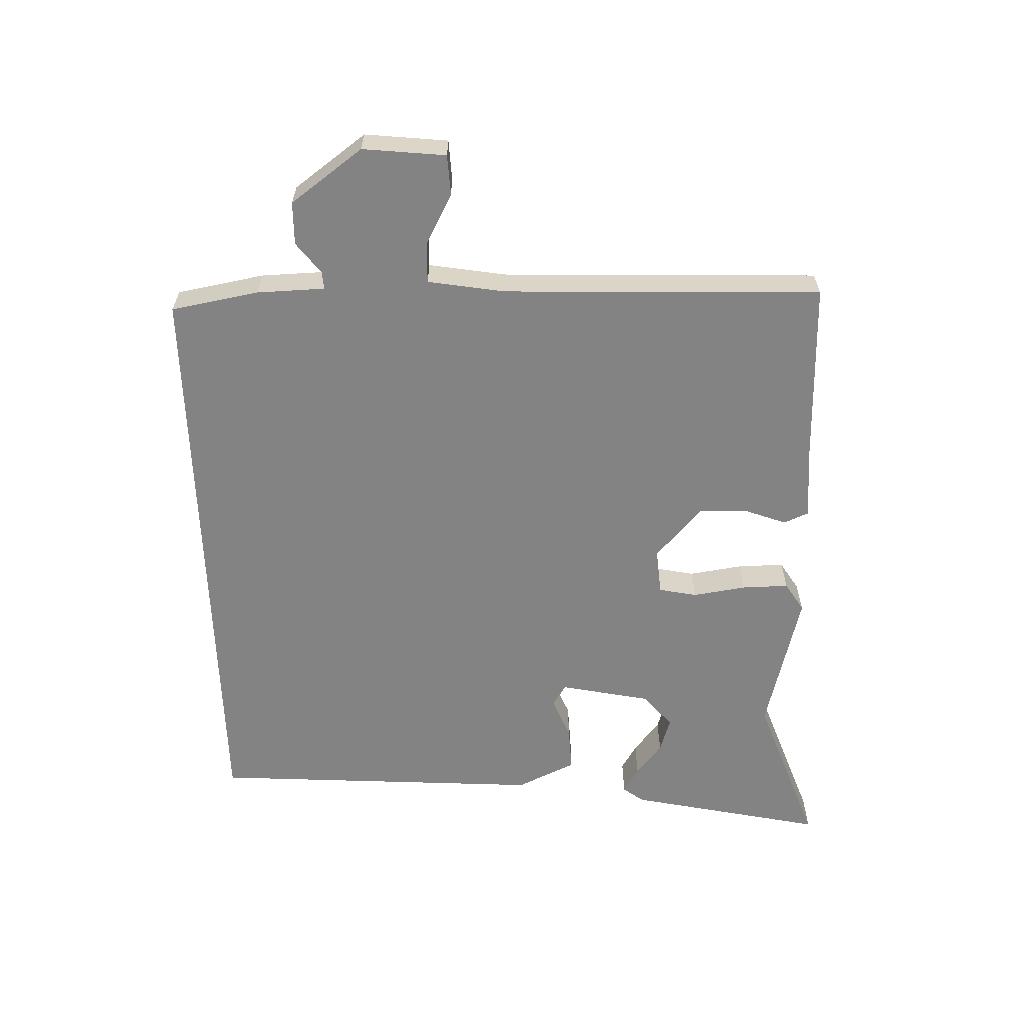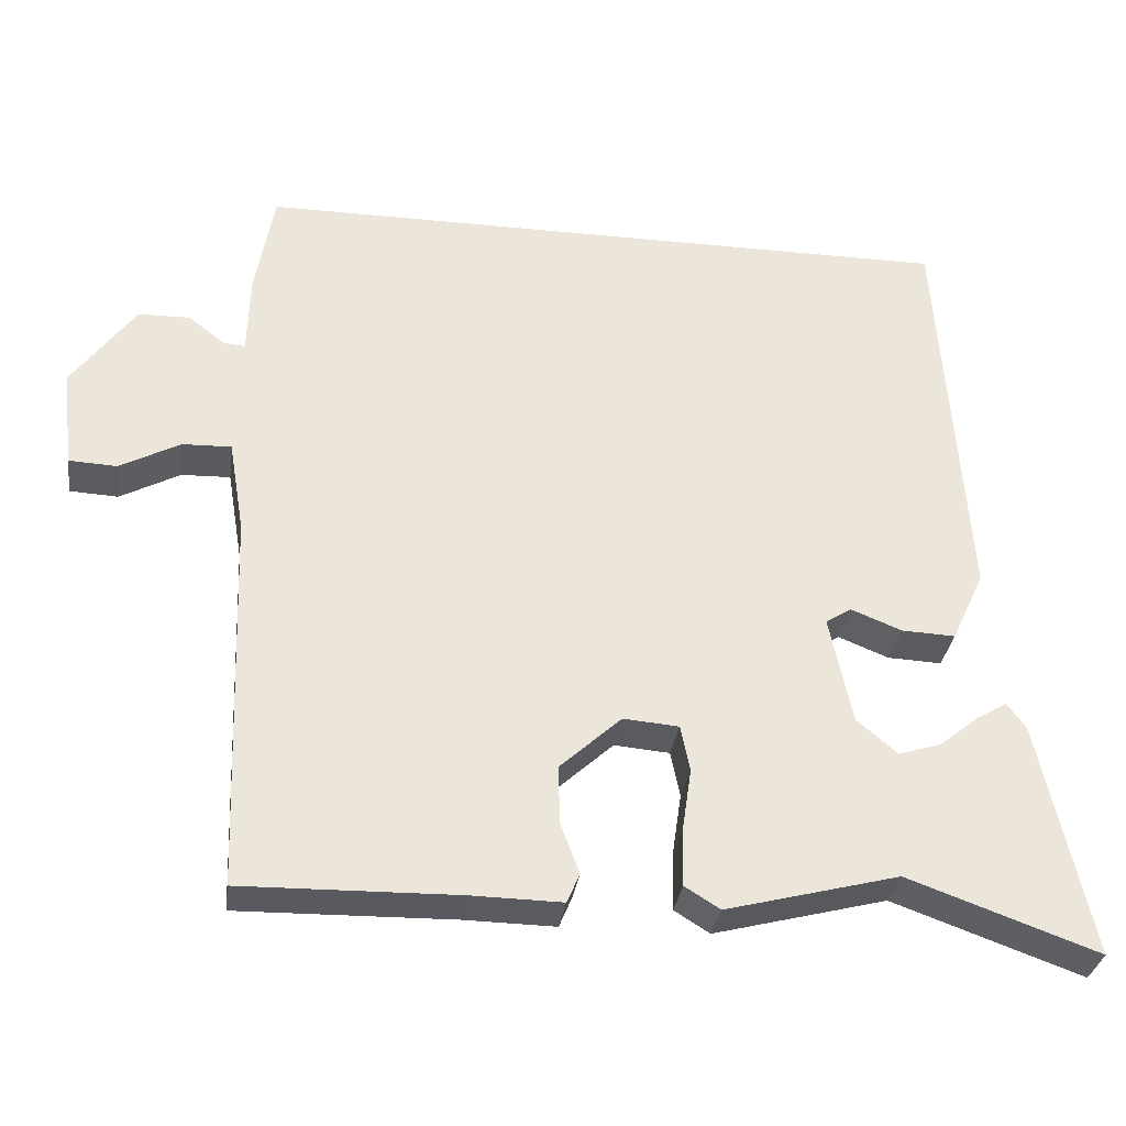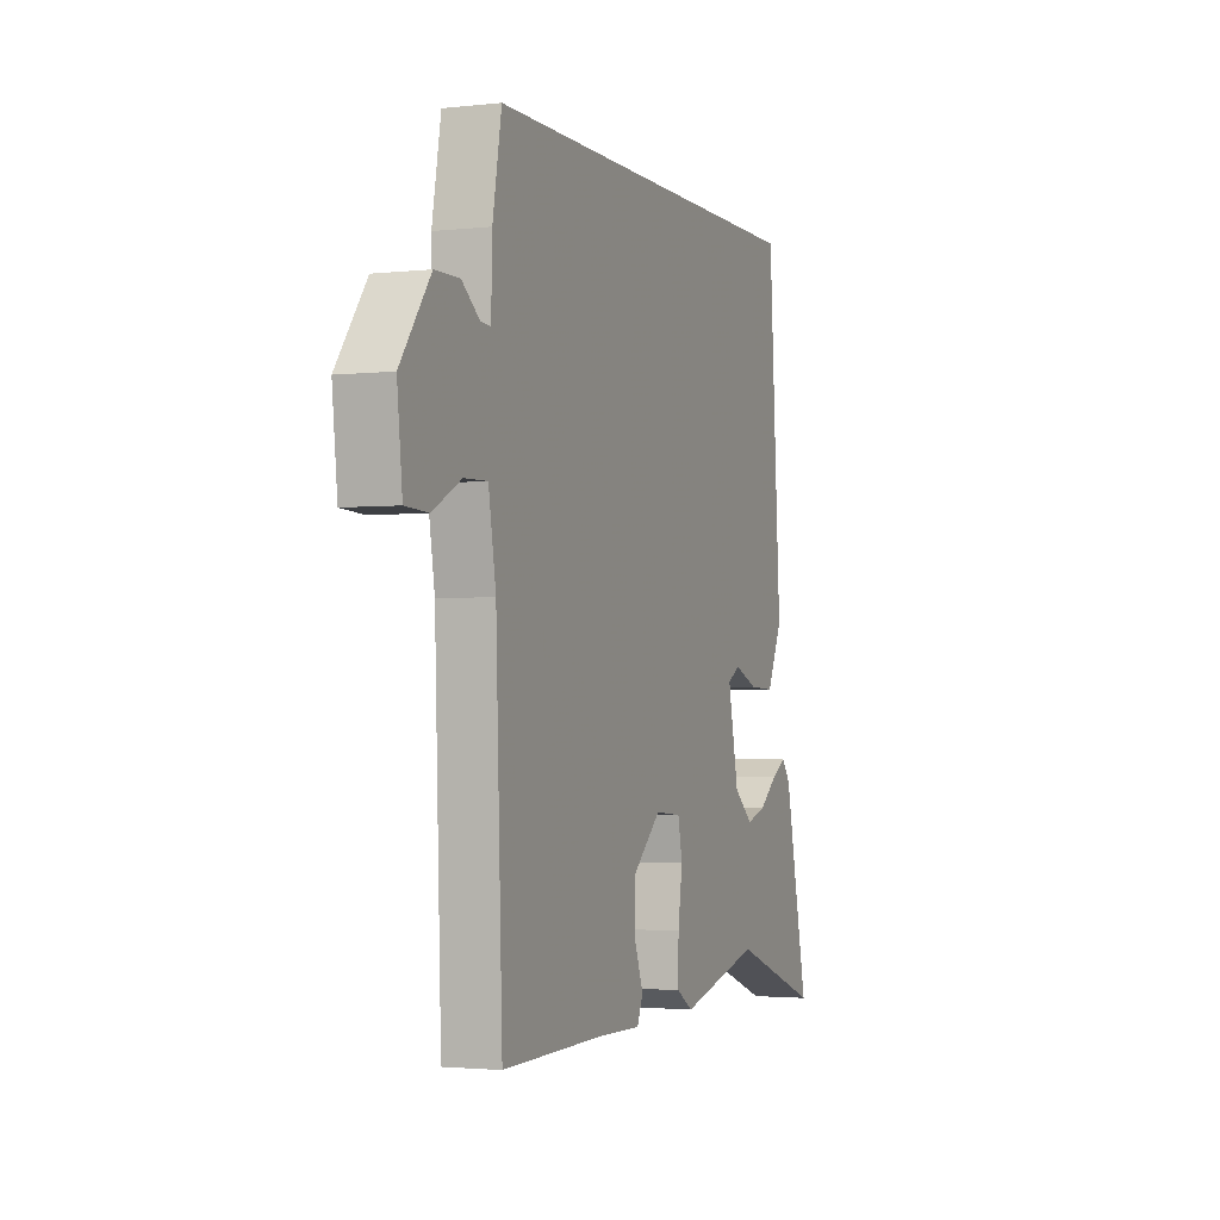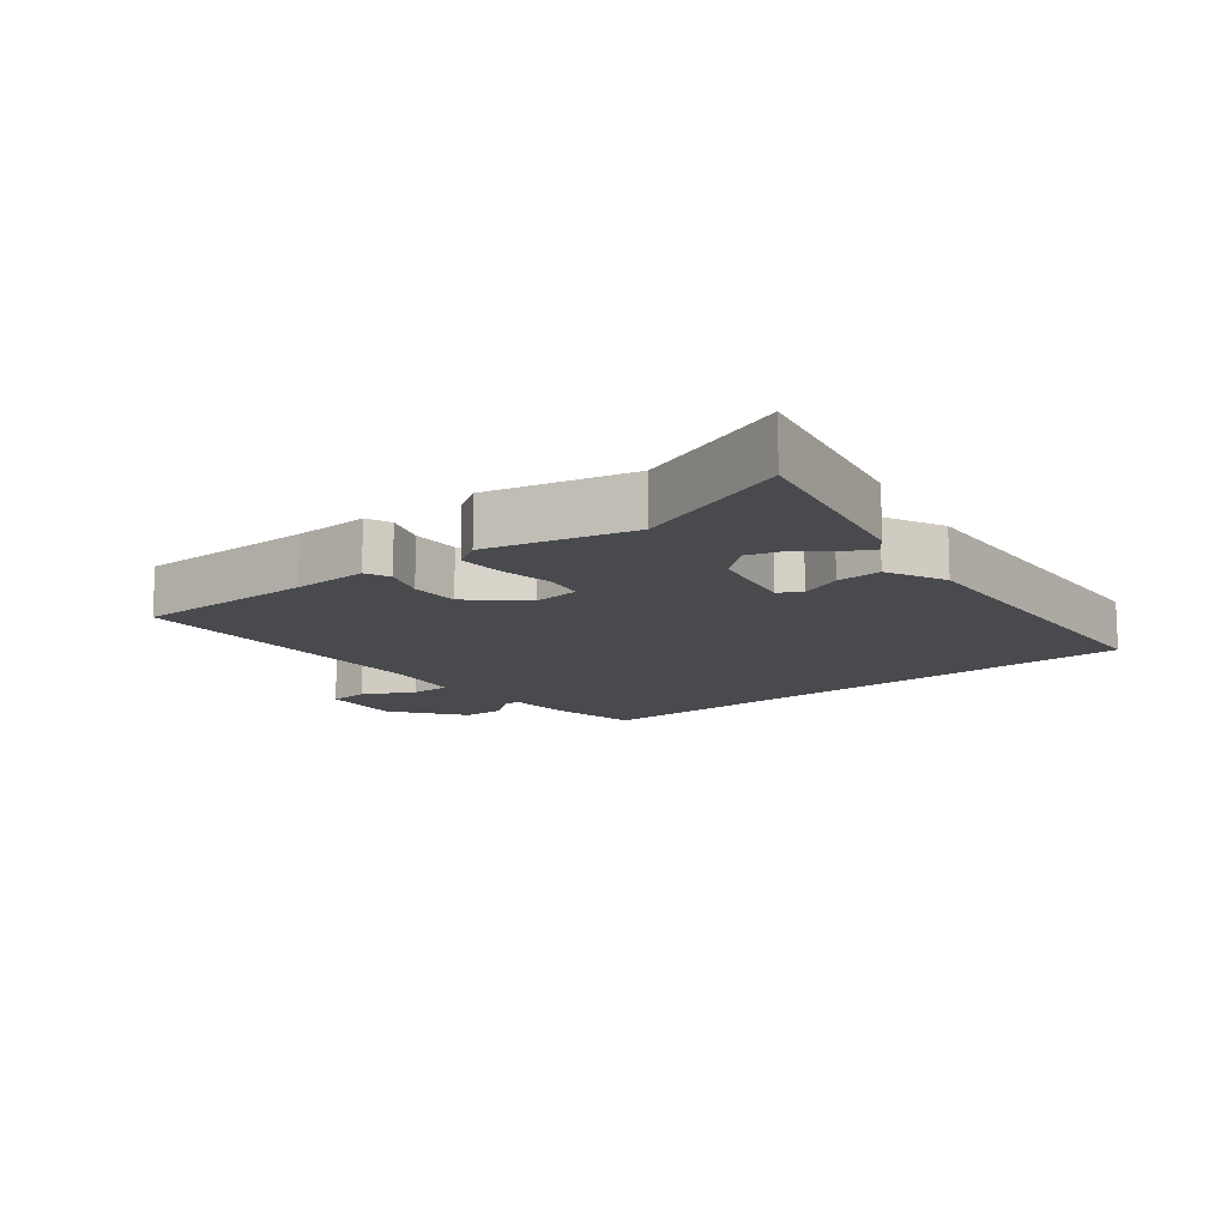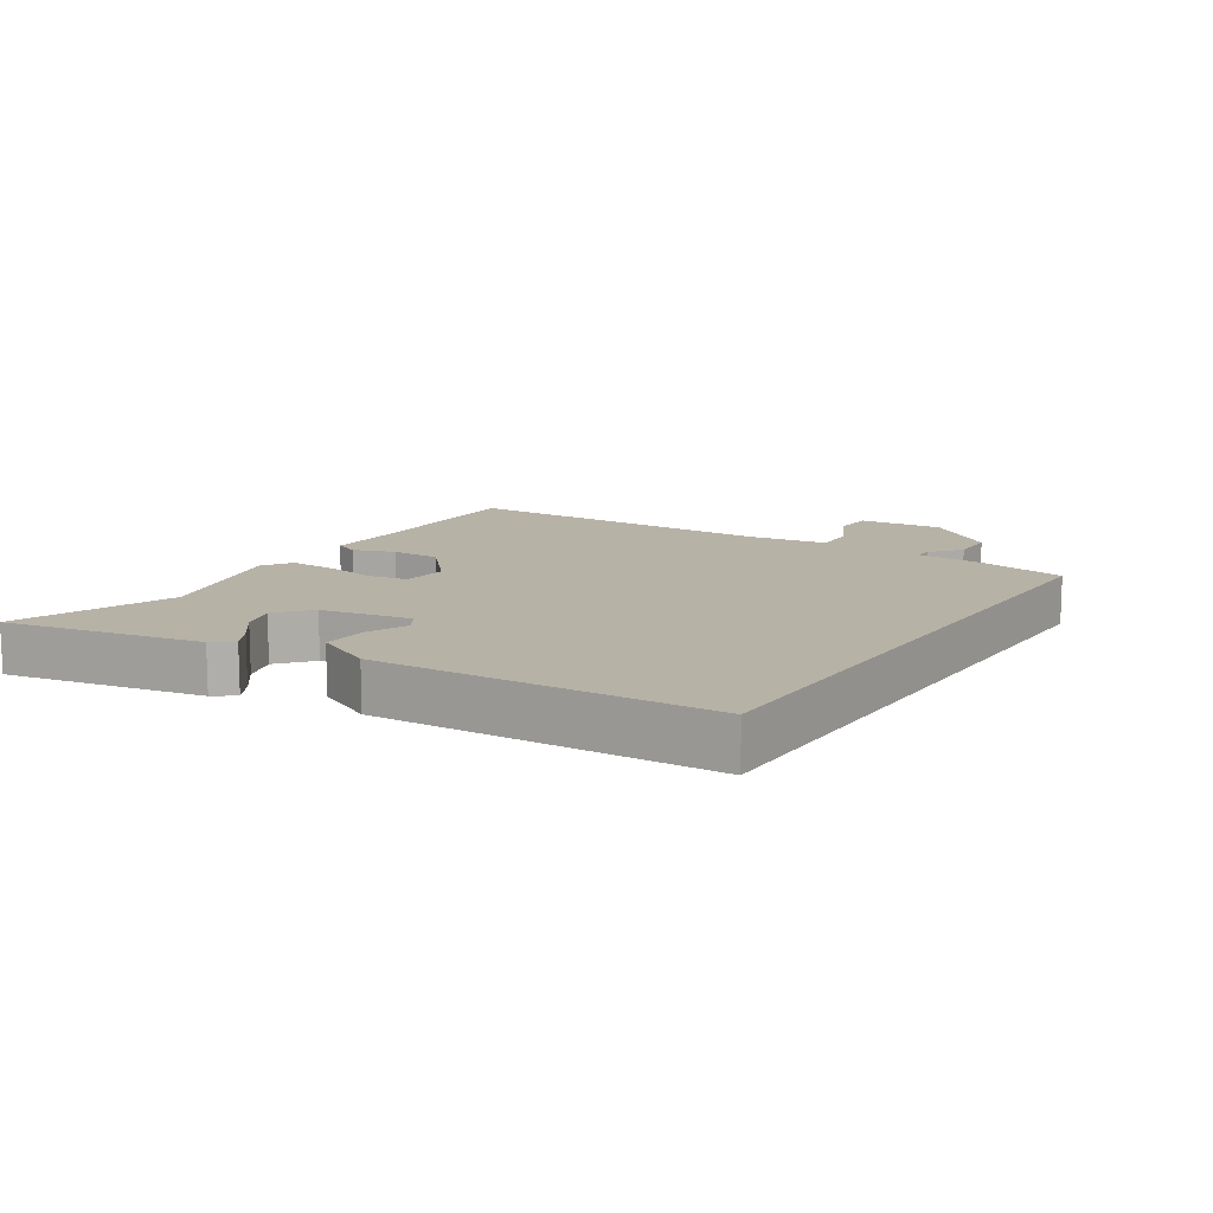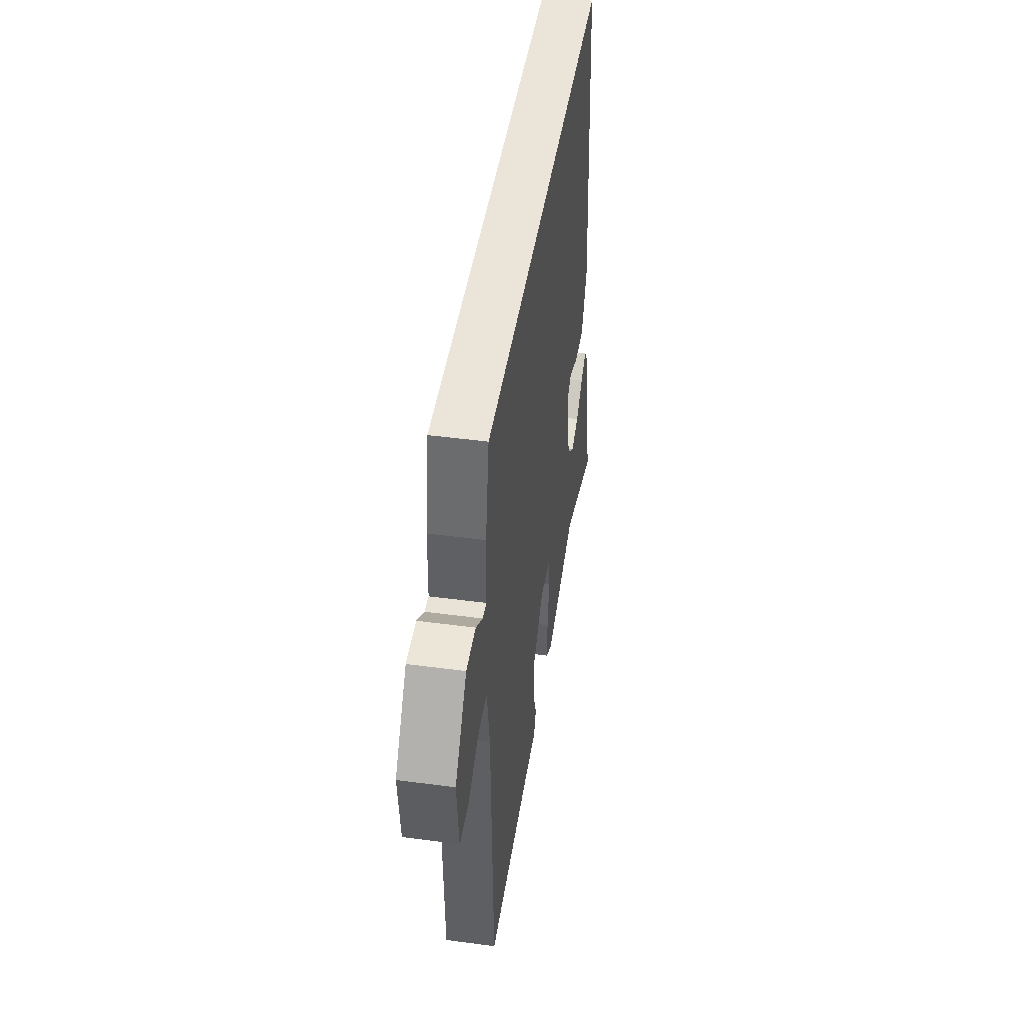
<metadata>
{"format":"obj","ext":"obj","renderer":"f3d","projection":"perspective","resolution":1024,"background":"white","views":[{"elev":-61.0,"azim":91.9,"up":"+Y"},{"elev":-32.1,"azim":172.2,"up":"+Z"},{"elev":-2.3,"azim":111.5,"up":"+Z"},{"elev":-12.8,"azim":-140.7,"up":"+Y"},{"elev":12.5,"azim":-56.3,"up":"+Y"},{"elev":45.4,"azim":98.8,"up":"+Z"}]}
</metadata>
<code>
v -0.355 0.07 -0.448
v -0.598 0.07 -0.535
v -0.532 0.07 -0.233
v -0.508 0.07 -0.201
v -0.468 0.07 -0.225
v -0.418 0.07 -0.265
v -0.364 0.07 -0.282
v -0.312 0.07 -0.238
v -0.283 0.07 -0.099
v -0.316 0.07 -0.078
v -0.381 0.07 -0.104
v -0.45 0.07 -0.107
v -0.492 0.07 -0.016
v -0.458 0.07 0.5
v 0.448 0.07 0.5
v 0.472 0.07 0.365
v 0.475 0.07 0.26
v 0.502 0.07 0.262
v 0.55 0.07 0.299
v 0.616 0.07 0.298
v 0.697 0.07 0.187
v 0.683 0.07 0.059
v 0.621 0.07 0.056
v 0.544 0.07 0.097
v 0.481 0.07 0.099
v 0.461 0.07 -0.02
v 0.443 0.07 -0.51
v 0.166 0.07 -0.505
v 0.05 0.07 -0.507
v 0.034 0.07 -0.469
v 0.058 0.07 -0.405
v 0.06 0.07 -0.33
v -0.019 0.07 -0.258
v -0.09 0.07 -0.264
v -0.102 0.07 -0.323
v -0.09 0.07 -0.405
v -0.089 0.07 -0.477
v -0.134 0.07 -0.505
v -0.355 0 -0.448
v -0.598 0 -0.535
v -0.532 0 -0.233
v -0.508 0 -0.201
v -0.468 0 -0.225
v -0.418 0 -0.265
v -0.364 0 -0.282
v -0.312 0 -0.238
v -0.283 0 -0.099
v -0.316 0 -0.078
v -0.381 0 -0.104
v -0.45 0 -0.107
v -0.492 0 -0.016
v -0.458 0 0.5
v 0.448 0 0.5
v 0.472 0 0.365
v 0.475 0 0.26
v 0.502 0 0.262
v 0.55 0 0.299
v 0.616 0 0.298
v 0.697 0 0.187
v 0.683 0 0.059
v 0.621 0 0.056
v 0.544 0 0.097
v 0.481 0 0.099
v 0.461 0 -0.02
v 0.443 0 -0.51
v 0.166 0 -0.505
v 0.05 0 -0.507
v 0.034 0 -0.469
v 0.058 0 -0.405
v 0.06 0 -0.33
v -0.019 0 -0.258
v -0.09 0 -0.264
v -0.102 0 -0.323
v -0.09 0 -0.405
v -0.089 0 -0.477
v -0.134 0 -0.505
f 35 36 37 38
f 35 38 1
f 34 35 1 2
f 28 29 30 31
f 26 27 28 31
f 25 26 31 32
f 21 22 23 24
f 21 24 25
f 18 19 20 21
f 17 18 21 25
f 14 15 16 17
f 10 11 12 13
f 10 13 14 17
f 3 4 5 6
f 3 6 7
f 2 3 7
f 34 2 7 8
f 17 25 32 33
f 9 10 17 33
f 8 9 33 34
f 76 75 74 73
f 39 76 73
f 40 39 73 72
f 69 68 67 66
f 69 66 65 64
f 70 69 64 63
f 62 61 60 59
f 63 62 59
f 59 58 57 56
f 63 59 56 55
f 55 54 53 52
f 51 50 49 48
f 55 52 51 48
f 44 43 42 41
f 45 44 41
f 45 41 40
f 46 45 40 72
f 71 70 63 55
f 71 55 48 47
f 72 71 47 46
f 1 39 40 2
f 2 40 41 3
f 3 41 42 4
f 4 42 43 5
f 5 43 44 6
f 6 44 45 7
f 7 45 46 8
f 8 46 47 9
f 9 47 48 10
f 10 48 49 11
f 11 49 50 12
f 12 50 51 13
f 13 51 52 14
f 14 52 53 15
f 15 53 54 16
f 16 54 55 17
f 17 55 56 18
f 18 56 57 19
f 19 57 58 20
f 20 58 59 21
f 21 59 60 22
f 22 60 61 23
f 23 61 62 24
f 24 62 63 25
f 25 63 64 26
f 26 64 65 27
f 27 65 66 28
f 28 66 67 29
f 29 67 68 30
f 30 68 69 31
f 31 69 70 32
f 32 70 71 33
f 33 71 72 34
f 34 72 73 35
f 35 73 74 36
f 36 74 75 37
f 37 75 76 38
f 38 76 39 1

</code>
